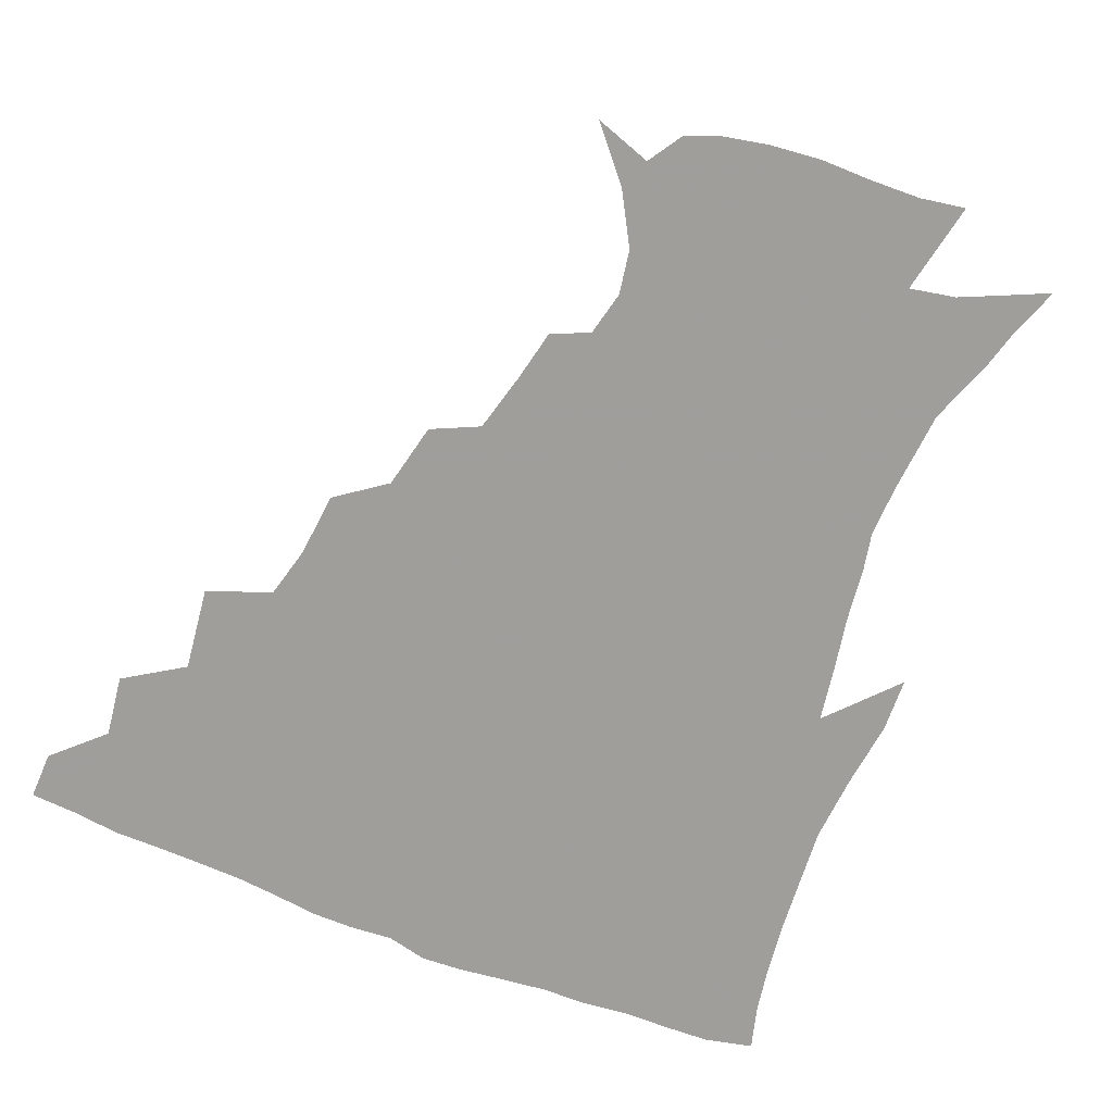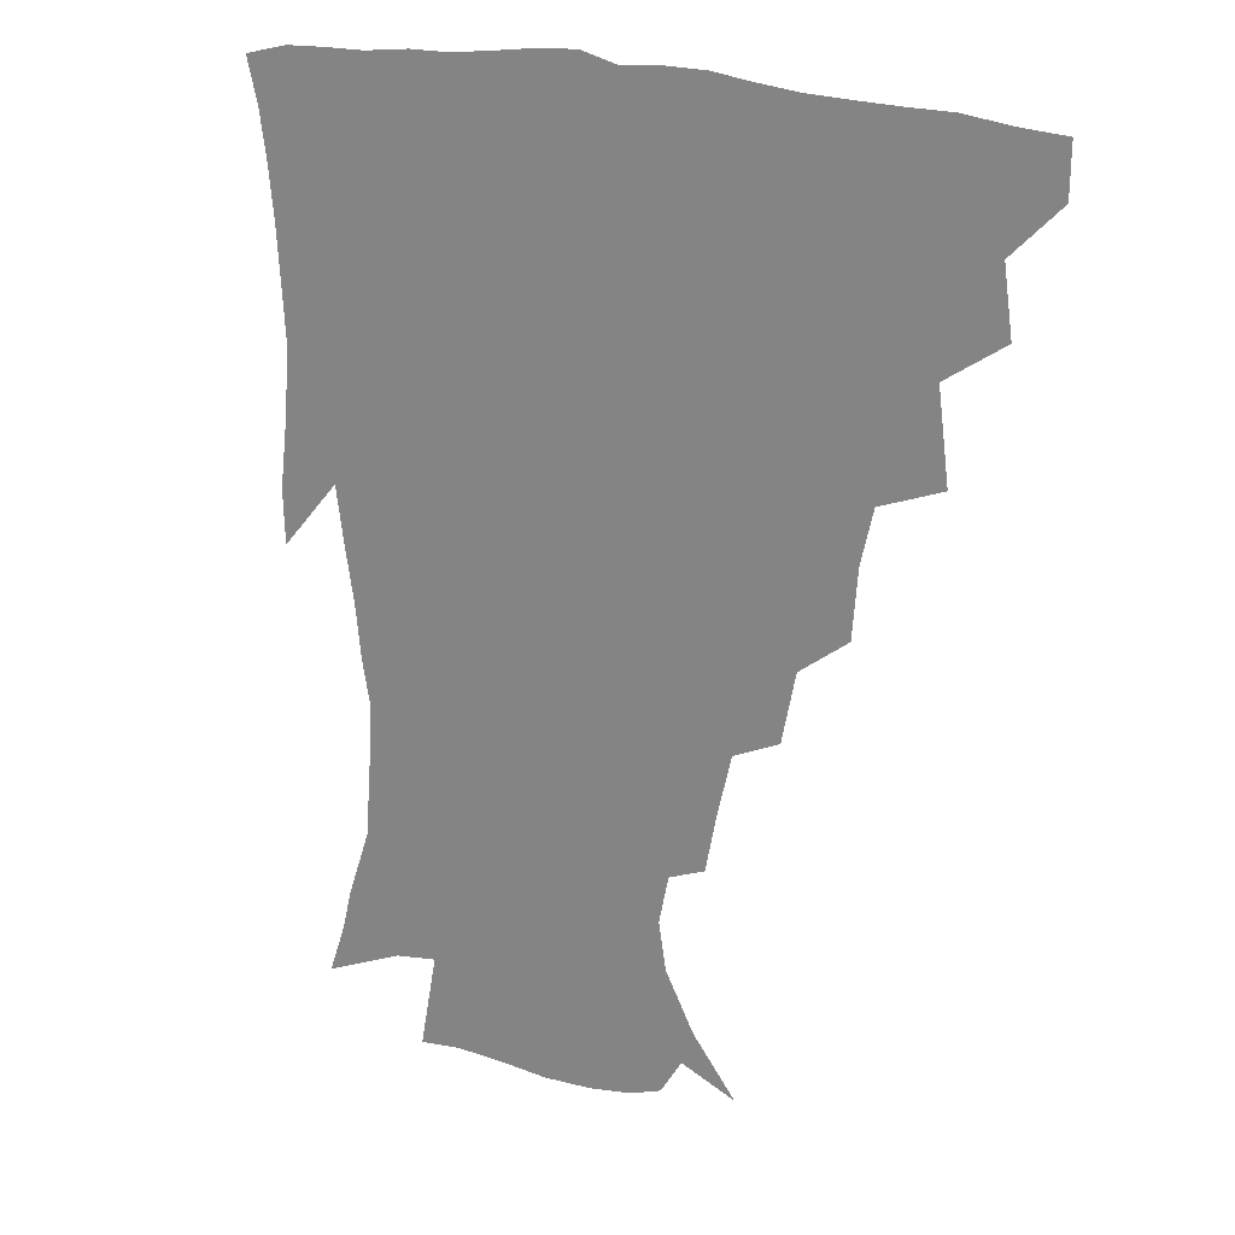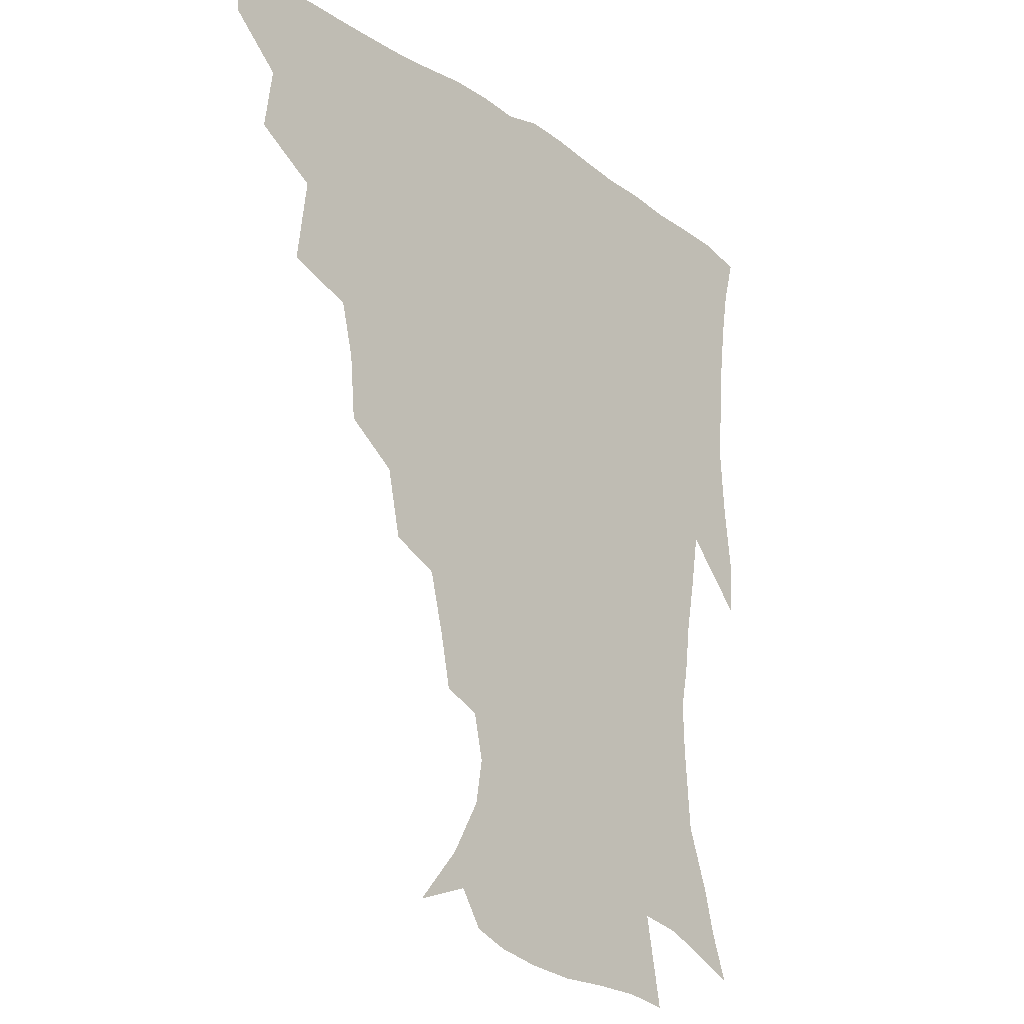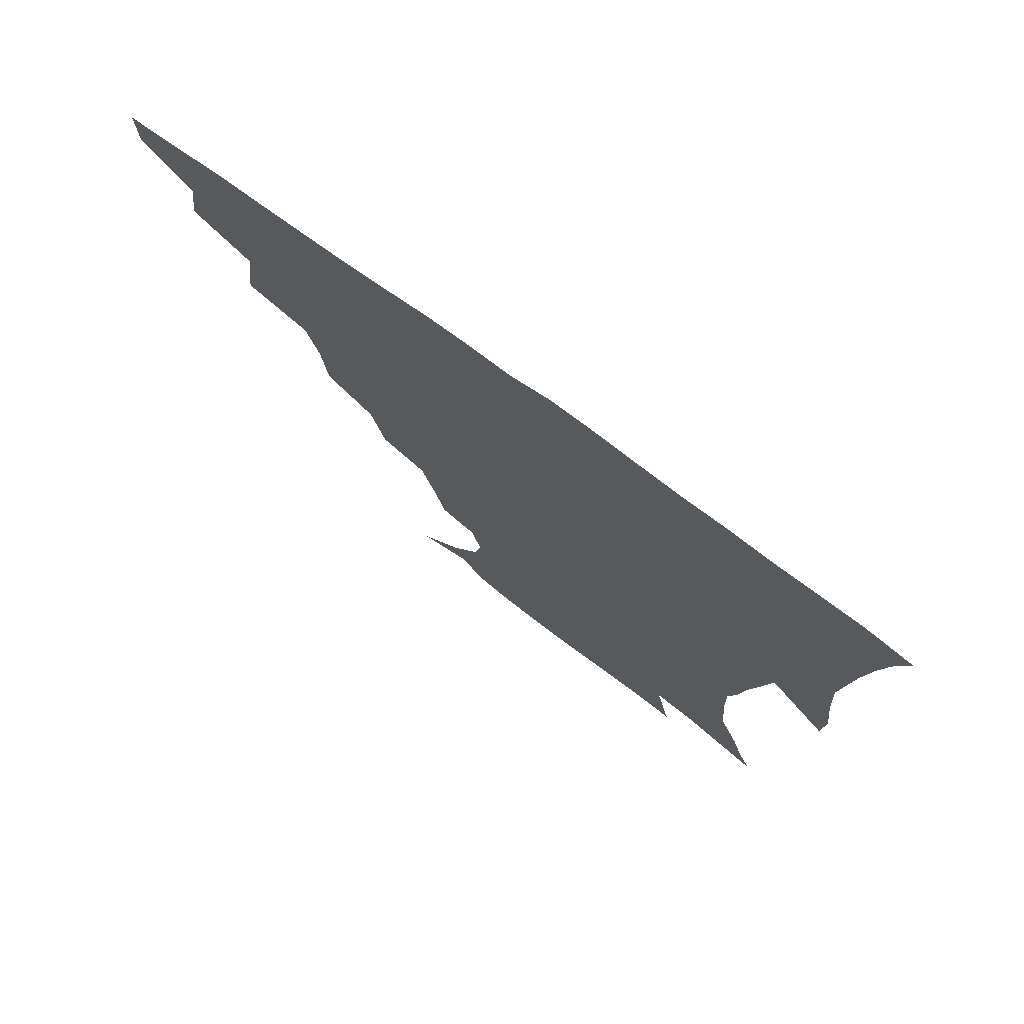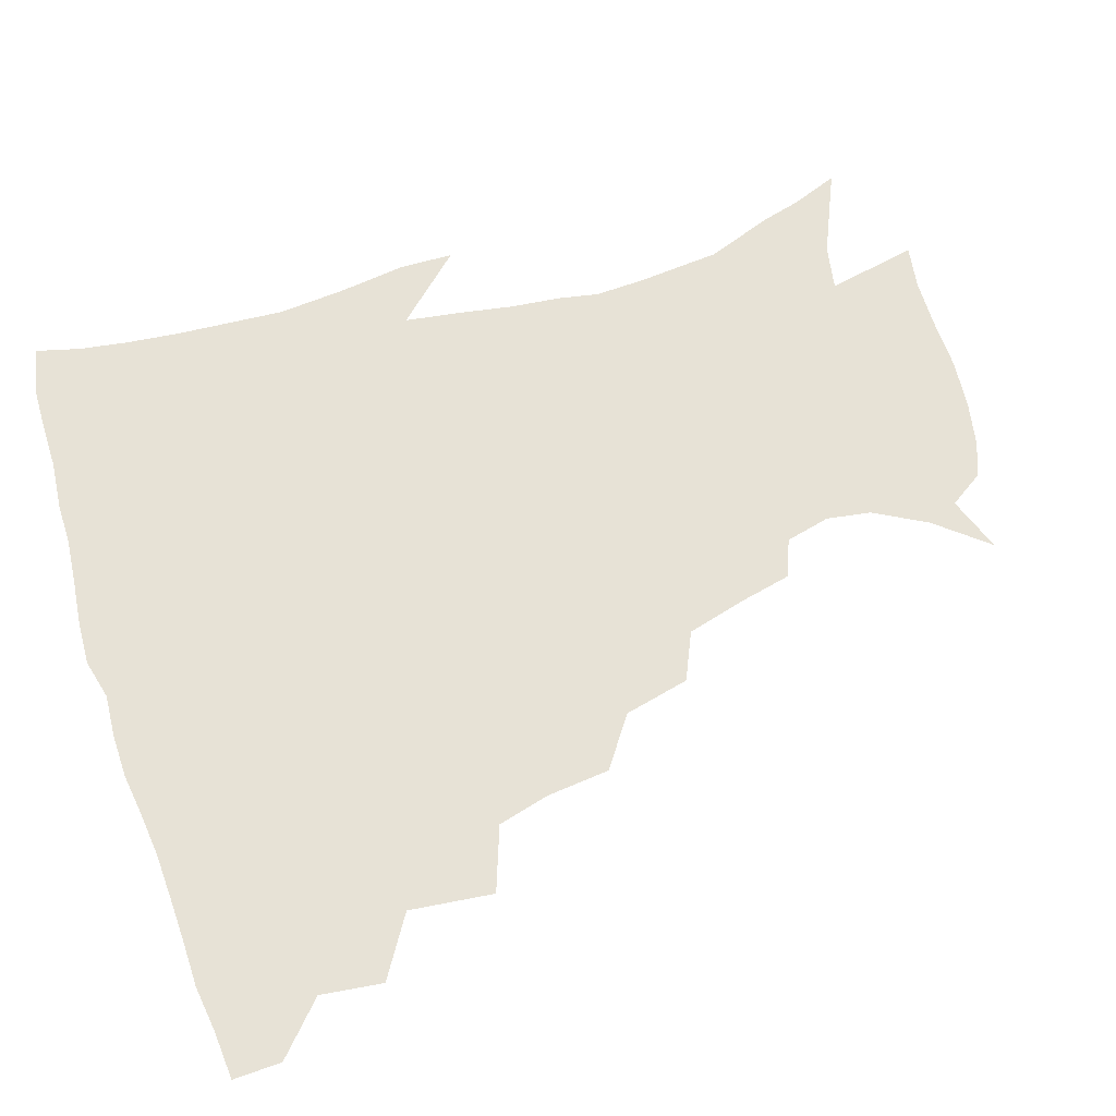
<metadata>
{"format":"obj","ext":"obj","renderer":"f3d","projection":"perspective","resolution":1024,"background":"white","views":[{"elev":-70.8,"azim":-22.1,"up":"+Z"},{"elev":19.2,"azim":-143.5,"up":"+Y"},{"elev":-21.5,"azim":-49.2,"up":"+Y"},{"elev":76.0,"azim":36.1,"up":"+Y"},{"elev":63.1,"azim":-108.7,"up":"+Z"}]}
</metadata>
<code>
v 436.4 418.1 0
v 436.1 434.1 0
v 450 381.7 0
v 452.9 402.4 0
v 453.4 419.2 0
v 452 435 0
v 466.4 340.8 0
v 470 368.8 0
v 470.8 388.5 0
v 469.2 404.2 0
v 468.5 420 0
v 467.5 436.9 0
v 493.9 294.1 0
v 492.1 315.3 0
v 487.7 332.7 0
v 486.9 354.7 0
v 487.3 374.6 0
v 486.7 390.9 0
v 484.9 405.7 0
v 483.7 421.1 0
v 483 436.8 0
v 515.5 259.9 0
v 510.7 281.9 0
v 506.7 300.7 0
v 507.9 329.5 0
v 503.3 341.7 0
v 503.8 361.8 0
v 502.4 377 0
v 501.1 391.9 0
v 500.2 406.6 0
v 499.3 421.1 0
v 498.1 437.1 0
v 540.1 215.2 0
v 536.4 232.6 0
v 531.4 252.5 0
v 526.6 274 0
v 523.1 292.3 0
v 521.8 314.3 0
v 521 334.1 0
v 518.2 346.9 0
v 518.9 365.4 0
v 517.2 378.9 0
v 515.9 393.1 0
v 514.8 407.4 0
v 513.8 422.1 0
v 512.9 437.5 0
v 528.8 145.5 0
v 543.6 162.6 0
v 553.6 180.1 0
v 556.1 194.9 0
v 552.7 209.9 0
v 549 229.5 0
v 545.1 245.4 0
v 541.5 264.5 0
v 538.2 281.6 0
v 536.7 302.6 0
v 535 318.7 0
v 533.9 335.7 0
v 533.2 351.3 0
v 532.8 366.3 0
v 531.8 380.1 0
v 530.2 394 0
v 529.5 408.1 0
v 528.4 422.9 0
v 527.5 438.9 0
v 547.8 151.9 0
v 560 171.8 0
v 564.4 189.2 0
v 563.4 202 0
v 561 220.3 0
v 558.5 239.4 0
v 555.4 254.3 0
v 552.5 270 0
v 550.7 288.9 0
v 549.3 306.8 0
v 548.5 323.3 0
v 547.8 338.6 0
v 547.2 353.2 0
v 547.6 368.6 0
v 546.4 381.1 0
v 545.2 394.5 0
v 544.2 408.6 0
v 542.7 424.4 0
v 541.7 440.6 0
v 555.2 140.3 0
v 564.1 157 0
v 572 177.6 0
v 573.4 194.7 0
v 572.8 210.7 0
v 570.4 227.9 0
v 568.7 244.4 0
v 566.2 259.7 0
v 564.5 277.4 0
v 563.4 294.7 0
v 562.1 309.1 0
v 561.5 325.4 0
v 561.3 340.4 0
v 560.7 353.8 0
v 560.8 368.7 0
v 560.1 381.6 0
v 559.4 394.9 0
v 559.2 408.4 0
v 558 422.9 0
v 555.9 440.7 0
v 566.7 135.7 0
v 578.7 162.4 0
v 582.7 181.7 0
v 582.7 195.6 0
v 582 217.5 0
v 580.6 229.7 0
v 579.2 246.9 0
v 577.5 262.9 0
v 576.2 279.9 0
v 575.5 297.1 0
v 575.4 313.1 0
v 574.3 325.1 0
v 574.4 341.1 0
v 574.4 354.9 0
v 574.4 368.8 0
v 574.1 381.9 0
v 573.7 395.2 0
v 573.3 408.7 0
v 572.1 423.3 0
v 570.4 439.5 0
v 581.7 132.6 0
v 590.9 163.7 0
v 593 183.7 0
v 593.3 199 0
v 591.8 217.2 0
v 591.1 230.4 0
v 589.6 249.9 0
v 588.8 266.3 0
v 588.3 282.1 0
v 587.7 297.4 0
v 587.8 314.6 0
v 587.9 328.5 0
v 588.1 343.2 0
v 588.1 356.1 0
v 588.3 369.4 0
v 588.4 382.4 0
v 588.2 395.4 0
v 587.5 408.8 0
v 586 424.4 0
v 583.8 442.6 0
v 598.5 130.7 0
v 602.9 164 0
v 603.4 184.8 0
v 603.2 204.4 0
v 602.5 218.2 0
v 601.9 234.2 0
v 600.7 251.1 0
v 600 266.9 0
v 600.1 283 0
v 600.1 298.8 0
v 600.2 314.6 0
v 600.6 328 0
v 600.9 342.5 0
v 601.3 355.5 0
v 601.9 369.6 0
v 602.3 382.7 0
v 602.2 395.7 0
v 601.4 409.7 0
v 600.3 424.4 0
v 597.9 441.8 0
v 616 130.7 0
v 615.1 163.8 0
v 614.3 184.9 0
v 613.6 201.1 0
v 612.7 218.4 0
v 612 236.4 0
v 611.6 253.1 0
v 611.8 266.2 0
v 611.6 283.4 0
v 612.1 298.4 0
v 612.4 314.1 0
v 613.3 329.2 0
v 613.8 342.5 0
v 614.5 356.3 0
v 615.2 369.6 0
v 616 383 0
v 616.2 395.8 0
v 616.2 409.2 0
v 614.8 424.3 0
v 613 439.9 0
v 632.6 130.1 0
v 628.2 160.8 0
v 625.5 182.1 0
v 624.1 199.5 0
v 622.8 218.2 0
v 622.3 235.6 0
v 622.3 250.3 0
v 623 266 0
v 623.4 280.8 0
v 624.1 296.3 0
v 624.9 311.2 0
v 625.5 328.1 0
v 626.4 342.3 0
v 627.3 355.5 0
v 628.3 369.7 0
v 629.3 382.9 0
v 629.9 395.7 0
v 630.5 409 0
v 630.3 422.9 0
v 628.7 438.1 0
v 647.6 127.5 0
v 641.6 157.9 0
v 637.2 179.3 0
v 634.5 198.3 0
v 633 216.1 0
v 632.3 233.2 0
v 633.1 246.6 0
v 633.4 264.1 0
v 634.9 278.1 0
v 636 293.4 0
v 637.1 308.3 0
v 637.6 325.7 0
v 638.5 341.6 0
v 640.1 354.1 0
v 641.3 367.6 0
v 642.5 382.3 0
v 644.2 396 0
v 645.1 408.4 0
v 645.2 421.9 0
v 643.4 437.8 0
v 656.9 154.9 0
v 650.3 174.4 0
v 646.6 192.2 0
v 643.3 211.9 0
v 642.9 227.5 0
v 643.6 241.4 0
v 644.2 257.7 0
v 645.7 273.5 0
v 647.1 290.3 0
v 648.7 307 0
v 650.2 322 0
v 651 337.9 0
v 652.3 353.1 0
v 653.8 366.9 0
v 655.4 381.4 0
v 657 394.7 0
v 658.3 407.8 0
v 659.4 421.4 0
v 659.9 436 0
v 672.1 148 0
v 663.4 169 0
v 658.2 187.3 0
v 654.8 204.3 0
v 653.6 220.2 0
v 653.5 235.3 0
v 654.7 249.7 0
v 656.1 267 0
v 658 283.9 0
v 660.5 300.3 0
v 662.7 316.6 0
v 663.4 333.3 0
v 664.3 350.2 0
v 665.6 366.2 0
v 667.9 379.6 0
v 669.8 393.7 0
v 671.8 406.6 0
v 673.5 420.2 0
v 674.7 435.7 0
v 685.3 141.9 0
v 679.5 157.8 0
v 675.9 171.6 0
v 668 193.6 0
v 667 205.8 0
v 665.8 221.3 0
v 665.3 238.2 0
v 668 251.6 0
v 670.2 268.9 0
v 673.4 286.3 0
v 676.6 305.6 0
v 676.4 325.1 0
v 677.7 341.7 0
v 678.8 358.8 0
v 680.4 375.2 0
v 682.3 391.1 0
v 685.1 404.8 0
v 687.2 418.5 0
v 689.7 435.1 0
v 697.7 282.5 0
v 698.4 300.4 0
v 695.5 323.8 0
v 693.9 346 0
v 695.4 364 0
v 696.9 382.7 0
v 699.1 400.8 0
v 701.7 416.4 0
v 705.9 431.4 0
f 4 5 1
f 1 5 2
f 5 6 2
f 8 9 3
f 3 9 4
f 9 10 4
f 4 10 5
f 10 11 5
f 5 11 6
f 11 12 6
f 15 16 7
f 7 16 8
f 16 17 8
f 8 17 9
f 17 18 9
f 9 18 10
f 18 19 10
f 10 19 11
f 19 20 11
f 11 20 12
f 20 21 12
f 23 24 13
f 13 24 14
f 24 25 14
f 14 25 15
f 25 26 15
f 15 26 16
f 26 27 16
f 16 27 17
f 27 28 17
f 17 28 18
f 28 29 18
f 18 29 19
f 29 30 19
f 19 30 20
f 30 31 20
f 20 31 21
f 31 32 21
f 35 36 22
f 22 36 23
f 36 37 23
f 23 37 24
f 37 38 24
f 24 38 25
f 38 39 25
f 25 39 26
f 39 40 26
f 26 40 27
f 40 41 27
f 27 41 28
f 41 42 28
f 28 42 29
f 42 43 29
f 29 43 30
f 43 44 30
f 30 44 31
f 44 45 31
f 31 45 32
f 45 46 32
f 51 52 33
f 33 52 34
f 52 53 34
f 34 53 35
f 53 54 35
f 35 54 36
f 54 55 36
f 36 55 37
f 55 56 37
f 37 56 38
f 56 57 38
f 38 57 39
f 57 58 39
f 39 58 40
f 58 59 40
f 40 59 41
f 59 60 41
f 41 60 42
f 60 61 42
f 42 61 43
f 61 62 43
f 43 62 44
f 62 63 44
f 44 63 45
f 63 64 45
f 45 64 46
f 64 65 46
f 47 66 48
f 66 67 48
f 48 67 49
f 67 68 49
f 49 68 50
f 68 69 50
f 50 69 51
f 69 70 51
f 51 70 52
f 70 71 52
f 52 71 53
f 71 72 53
f 53 72 54
f 72 73 54
f 54 73 55
f 73 74 55
f 55 74 56
f 74 75 56
f 56 75 57
f 75 76 57
f 57 76 58
f 76 77 58
f 58 77 59
f 77 78 59
f 59 78 60
f 78 79 60
f 60 79 61
f 79 80 61
f 61 80 62
f 80 81 62
f 62 81 63
f 81 82 63
f 63 82 64
f 82 83 64
f 64 83 65
f 83 84 65
f 85 86 66
f 66 86 67
f 86 87 67
f 67 87 68
f 87 88 68
f 68 88 69
f 88 89 69
f 69 89 70
f 89 90 70
f 70 90 71
f 90 91 71
f 71 91 72
f 91 92 72
f 72 92 73
f 92 93 73
f 73 93 74
f 93 94 74
f 74 94 75
f 94 95 75
f 75 95 76
f 95 96 76
f 76 96 77
f 96 97 77
f 77 97 78
f 97 98 78
f 78 98 79
f 98 99 79
f 79 99 80
f 99 100 80
f 80 100 81
f 100 101 81
f 81 101 82
f 101 102 82
f 82 102 83
f 102 103 83
f 83 103 84
f 103 104 84
f 85 105 86
f 105 106 86
f 86 106 87
f 106 107 87
f 87 107 88
f 107 108 88
f 88 108 89
f 108 109 89
f 89 109 90
f 109 110 90
f 90 110 91
f 110 111 91
f 91 111 92
f 111 112 92
f 92 112 93
f 112 113 93
f 93 113 94
f 113 114 94
f 94 114 95
f 114 115 95
f 95 115 96
f 115 116 96
f 96 116 97
f 116 117 97
f 97 117 98
f 117 118 98
f 98 118 99
f 118 119 99
f 99 119 100
f 119 120 100
f 100 120 101
f 120 121 101
f 101 121 102
f 121 122 102
f 102 122 103
f 122 123 103
f 103 123 104
f 123 124 104
f 105 125 106
f 125 126 106
f 106 126 107
f 126 127 107
f 107 127 108
f 127 128 108
f 108 128 109
f 128 129 109
f 109 129 110
f 129 130 110
f 110 130 111
f 130 131 111
f 111 131 112
f 131 132 112
f 112 132 113
f 132 133 113
f 113 133 114
f 133 134 114
f 114 134 115
f 134 135 115
f 115 135 116
f 135 136 116
f 116 136 117
f 136 137 117
f 117 137 118
f 137 138 118
f 118 138 119
f 138 139 119
f 119 139 120
f 139 140 120
f 120 140 121
f 140 141 121
f 121 141 122
f 141 142 122
f 122 142 123
f 142 143 123
f 123 143 124
f 143 144 124
f 125 145 126
f 145 146 126
f 126 146 127
f 146 147 127
f 127 147 128
f 147 148 128
f 128 148 129
f 148 149 129
f 129 149 130
f 149 150 130
f 130 150 131
f 150 151 131
f 131 151 132
f 151 152 132
f 132 152 133
f 152 153 133
f 133 153 134
f 153 154 134
f 134 154 135
f 154 155 135
f 135 155 136
f 155 156 136
f 136 156 137
f 156 157 137
f 137 157 138
f 157 158 138
f 138 158 139
f 158 159 139
f 139 159 140
f 159 160 140
f 140 160 141
f 160 161 141
f 141 161 142
f 161 162 142
f 142 162 143
f 162 163 143
f 143 163 144
f 163 164 144
f 145 165 146
f 165 166 146
f 146 166 147
f 166 167 147
f 147 167 148
f 167 168 148
f 148 168 149
f 168 169 149
f 149 169 150
f 169 170 150
f 150 170 151
f 170 171 151
f 151 171 152
f 171 172 152
f 152 172 153
f 172 173 153
f 153 173 154
f 173 174 154
f 154 174 155
f 174 175 155
f 155 175 156
f 175 176 156
f 156 176 157
f 176 177 157
f 157 177 158
f 177 178 158
f 158 178 159
f 178 179 159
f 159 179 160
f 179 180 160
f 160 180 161
f 180 181 161
f 161 181 162
f 181 182 162
f 162 182 163
f 182 183 163
f 163 183 164
f 183 184 164
f 165 185 166
f 185 186 166
f 166 186 167
f 186 187 167
f 167 187 168
f 187 188 168
f 168 188 169
f 188 189 169
f 169 189 170
f 189 190 170
f 170 190 171
f 190 191 171
f 171 191 172
f 191 192 172
f 172 192 173
f 192 193 173
f 173 193 174
f 193 194 174
f 174 194 175
f 194 195 175
f 175 195 176
f 195 196 176
f 176 196 177
f 196 197 177
f 177 197 178
f 197 198 178
f 178 198 179
f 198 199 179
f 179 199 180
f 199 200 180
f 180 200 181
f 200 201 181
f 181 201 182
f 201 202 182
f 182 202 183
f 202 203 183
f 183 203 184
f 203 204 184
f 185 205 186
f 205 206 186
f 186 206 187
f 206 207 187
f 187 207 188
f 207 208 188
f 188 208 189
f 208 209 189
f 189 209 190
f 209 210 190
f 190 210 191
f 210 211 191
f 191 211 192
f 211 212 192
f 192 212 193
f 212 213 193
f 193 213 194
f 213 214 194
f 194 214 195
f 214 215 195
f 195 215 196
f 215 216 196
f 196 216 197
f 216 217 197
f 197 217 198
f 217 218 198
f 198 218 199
f 218 219 199
f 199 219 200
f 219 220 200
f 200 220 201
f 220 221 201
f 201 221 202
f 221 222 202
f 202 222 203
f 222 223 203
f 203 223 204
f 223 224 204
f 206 225 207
f 225 226 207
f 207 226 208
f 226 227 208
f 208 227 209
f 227 228 209
f 209 228 210
f 228 229 210
f 210 229 211
f 229 230 211
f 211 230 212
f 230 231 212
f 212 231 213
f 231 232 213
f 213 232 214
f 232 233 214
f 214 233 215
f 233 234 215
f 215 234 216
f 234 235 216
f 216 235 217
f 235 236 217
f 217 236 218
f 236 237 218
f 218 237 219
f 237 238 219
f 219 238 220
f 238 239 220
f 220 239 221
f 239 240 221
f 221 240 222
f 240 241 222
f 222 241 223
f 241 242 223
f 223 242 224
f 242 243 224
f 225 244 226
f 244 245 226
f 226 245 227
f 245 246 227
f 227 246 228
f 246 247 228
f 228 247 229
f 247 248 229
f 229 248 230
f 248 249 230
f 230 249 231
f 249 250 231
f 231 250 232
f 250 251 232
f 232 251 233
f 251 252 233
f 233 252 234
f 252 253 234
f 234 253 235
f 253 254 235
f 235 254 236
f 254 255 236
f 236 255 237
f 255 256 237
f 237 256 238
f 256 257 238
f 238 257 239
f 257 258 239
f 239 258 240
f 258 259 240
f 240 259 241
f 259 260 241
f 241 260 242
f 260 261 242
f 242 261 243
f 261 262 243
f 244 263 245
f 263 264 245
f 245 264 246
f 264 265 246
f 246 265 247
f 265 266 247
f 247 266 248
f 266 267 248
f 248 267 249
f 267 268 249
f 249 268 250
f 268 269 250
f 250 269 251
f 269 270 251
f 251 270 252
f 270 271 252
f 252 271 253
f 271 272 253
f 253 272 254
f 272 273 254
f 254 273 255
f 273 274 255
f 255 274 256
f 274 275 256
f 256 275 257
f 275 276 257
f 257 276 258
f 276 277 258
f 258 277 259
f 277 278 259
f 259 278 260
f 278 279 260
f 260 279 261
f 279 280 261
f 261 280 262
f 280 281 262
f 273 282 274
f 282 283 274
f 274 283 275
f 283 284 275
f 275 284 276
f 284 285 276
f 276 285 277
f 285 286 277
f 277 286 278
f 286 287 278
f 278 287 279
f 287 288 279
f 279 288 280
f 288 289 280
f 280 289 281
f 289 290 281

</code>
